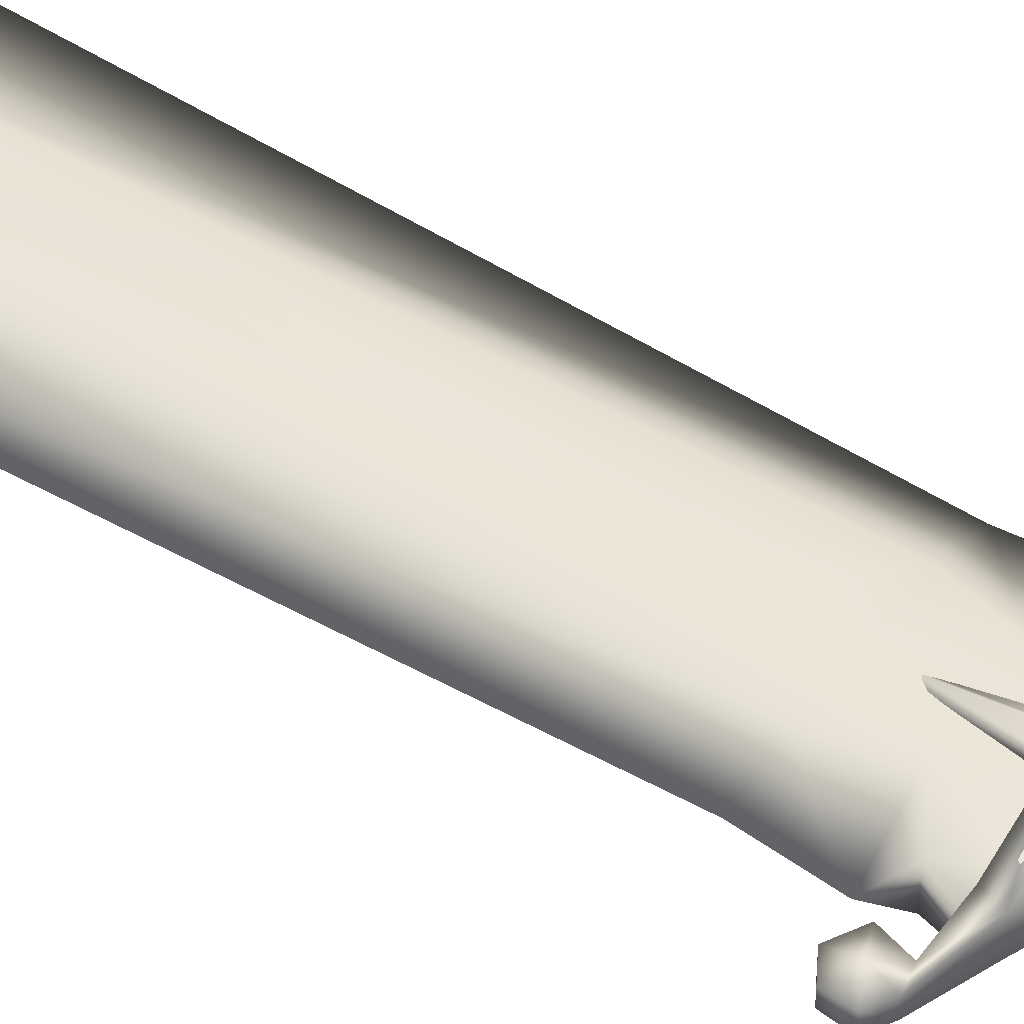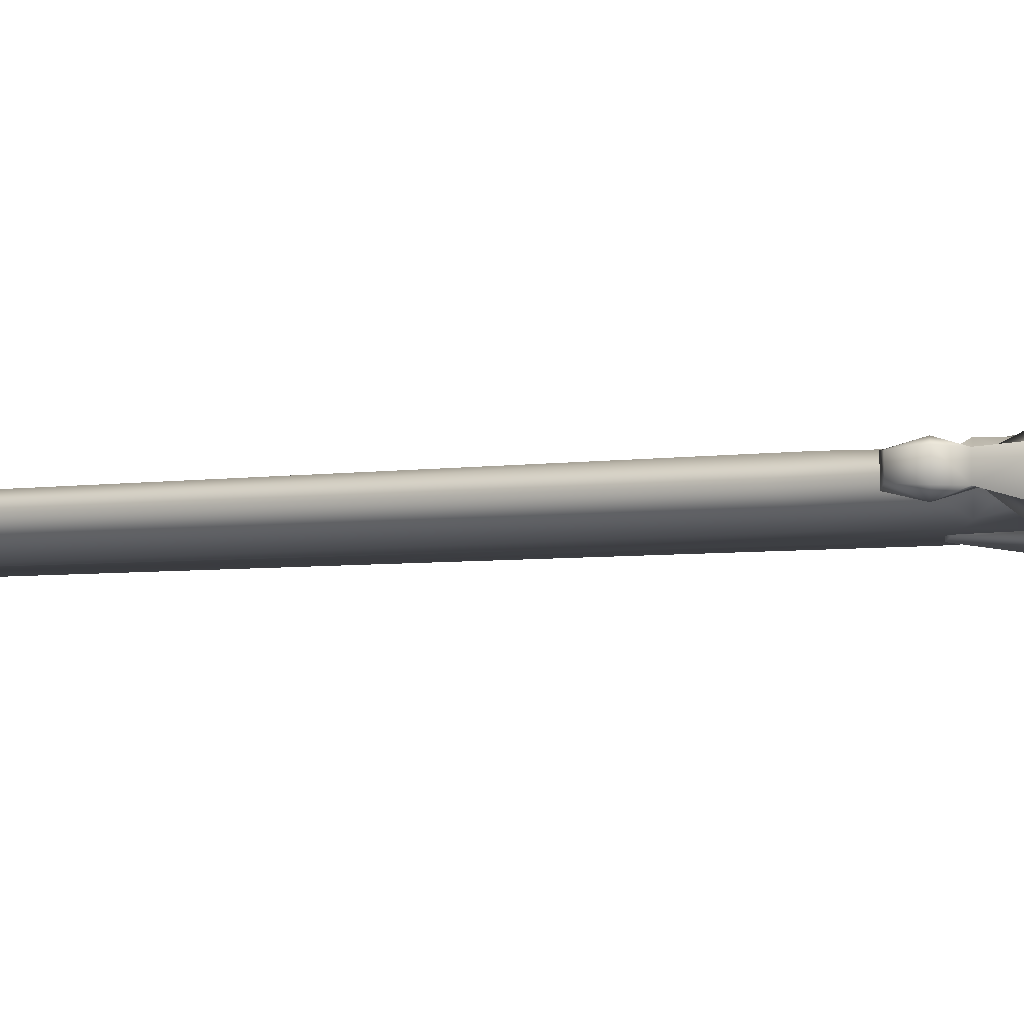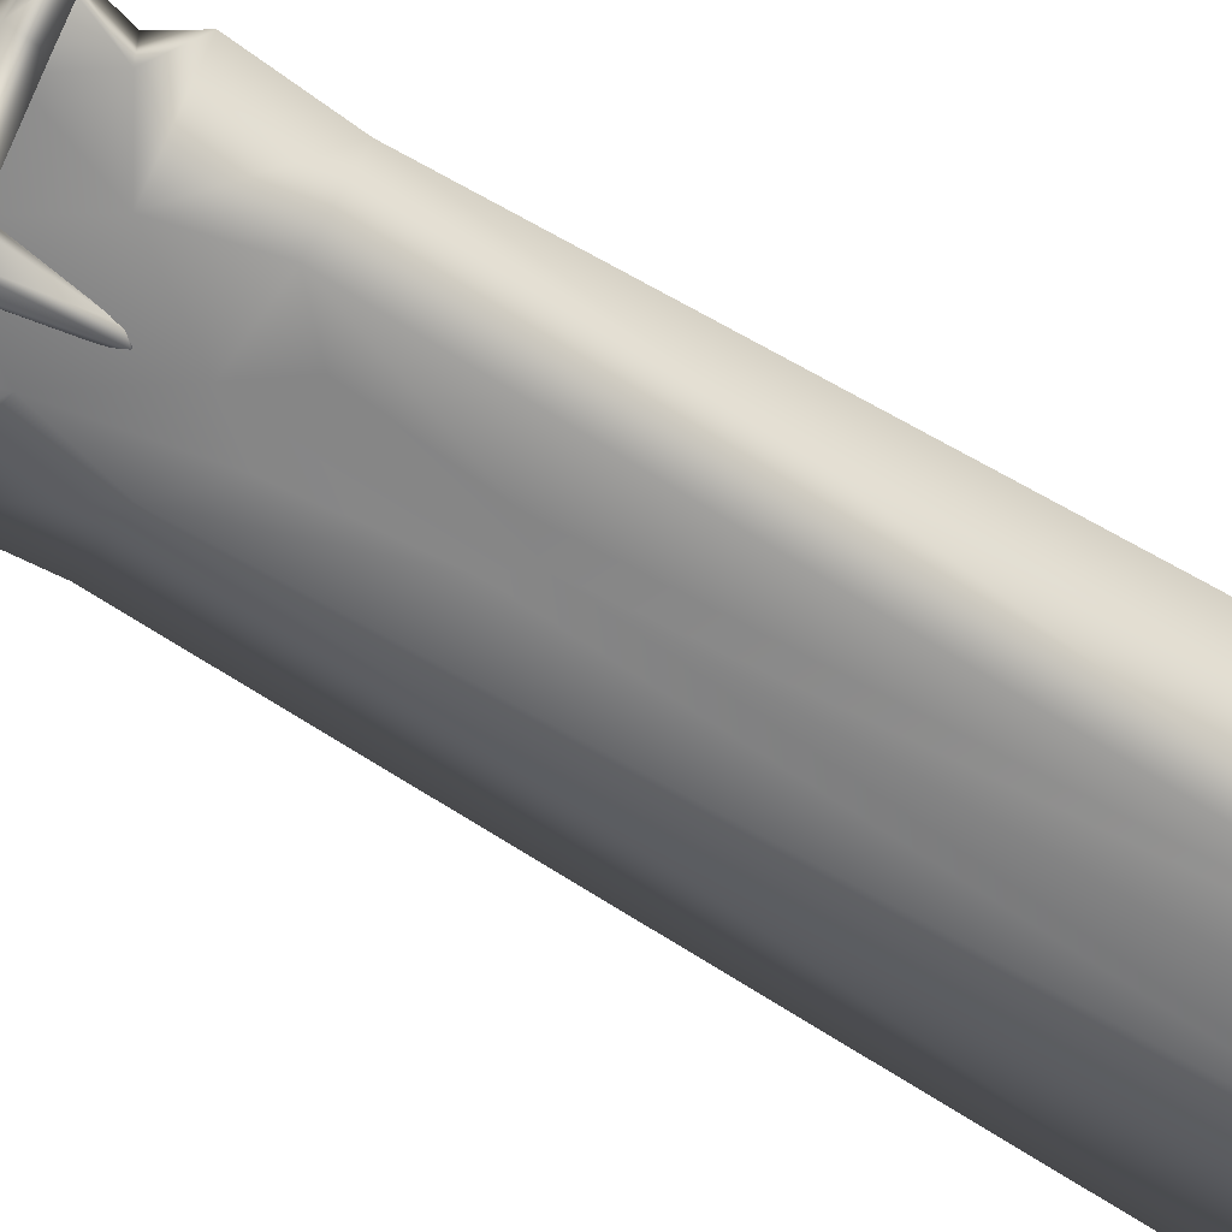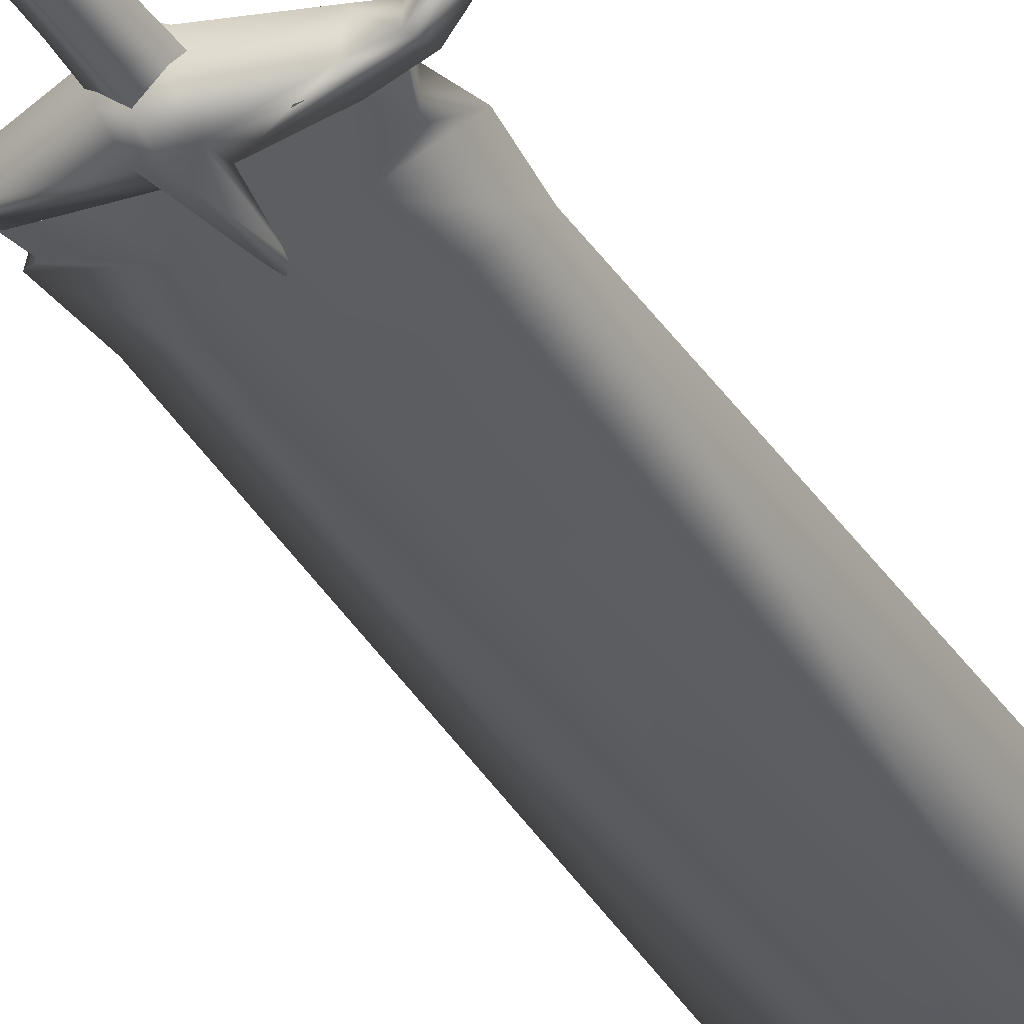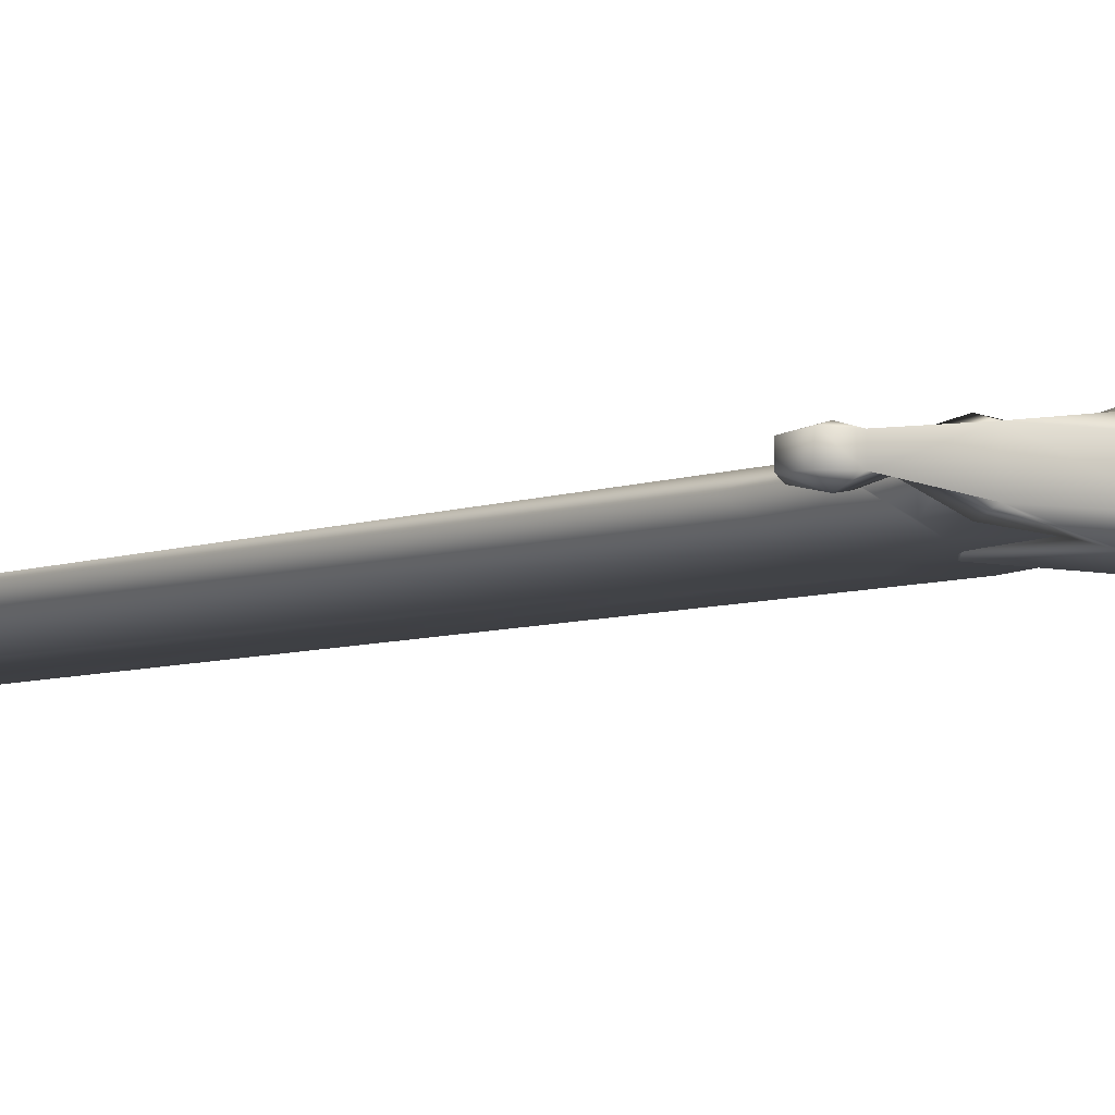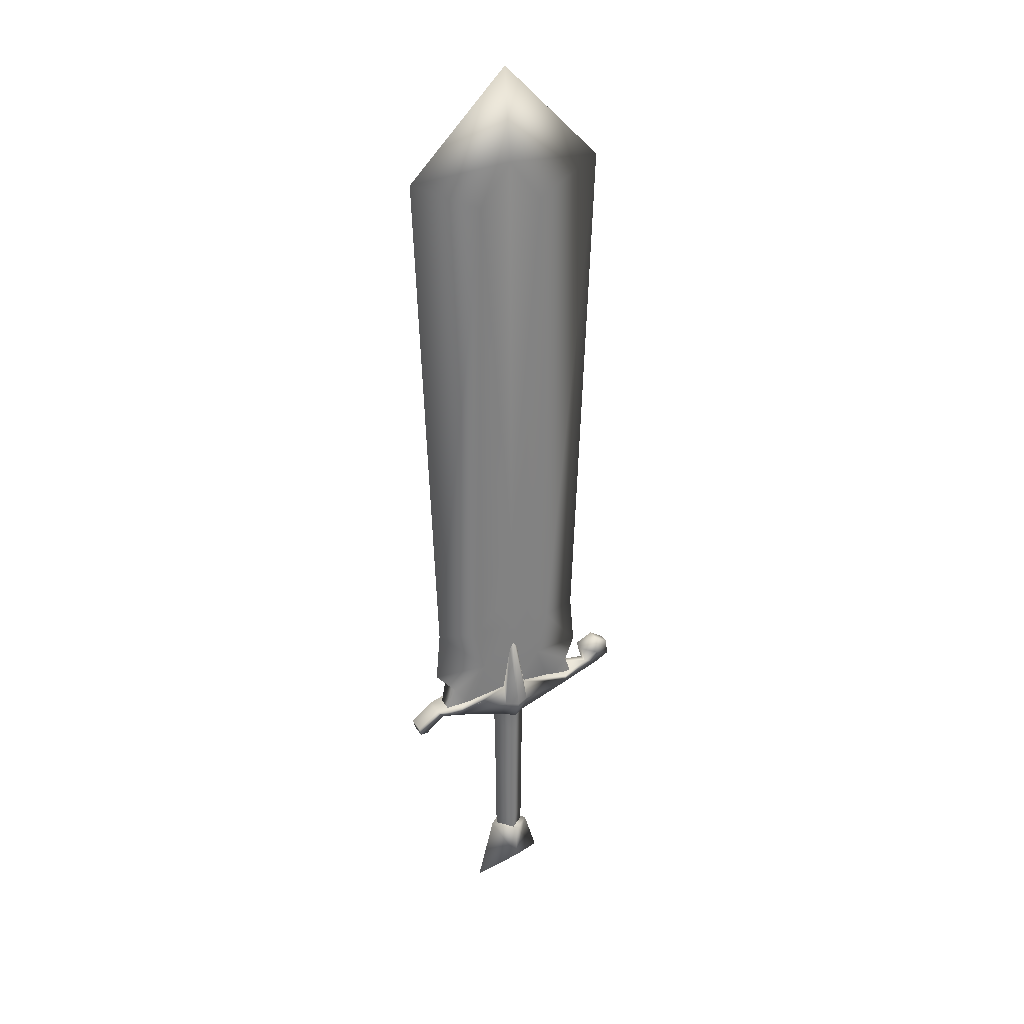
<metadata>
{"format":"obj","ext":"obj","renderer":"f3d","projection":"perspective","resolution":1024,"background":"white","views":[{"elev":45.9,"azim":125.2,"up":"+Y"},{"elev":-3.9,"azim":120.3,"up":"+Y"},{"elev":-62.1,"azim":-122.6,"up":"+Y"},{"elev":-37.1,"azim":-151.8,"up":"+Y"},{"elev":-7.3,"azim":134.5,"up":"+Y"},{"elev":30.5,"azim":-26.6,"up":"+Z"}]}
</metadata>
<code>
g sword_basic_004
v 0.006849 -0.04641 -0.2758
v -0.04045 -0.00169 -0.2687
v 0.006849 0.04303 -0.2758
v 0.05414 -0.00169 -0.2829
v 0.006849 0.04303 -0.3567
v 0.006849 -0.04641 -0.3567
v 0.0835 -0.00169 -0.3827
v -0.08531 -0.01385 -0.4116
v -0.1331 -0.03374 0.1629
v -0.1958 -0.02114 0.1552
v -0.1958 0.02114 0.1552
v -0.1331 0.03374 0.1629
v -0.02039 -0.03231 0.1805
v -0.02039 0.03231 0.1805
v -0.002705 -0.02743 0.2886
v -0.002705 0.02743 0.2886
v 0.006622 -0.033 0.3009
v 0.006622 0.033 0.3009
v 0.01595 -0.02743 0.2886
v 0.03472 -0.04443 0.1373
v 0.006622 -0.058 0.1366
v 0.006622 -0.04399 0.09425
v 0.03531 -0.02493 0.09292
v 0.1555 -0.02518 0.1375
v 0.03363 -0.03231 0.1805
v 0.01595 0.02743 0.2886
v 0.03472 0.04443 0.1373
v 0.006622 0.058 0.1366
v 0.006622 0.04399 0.09425
v 0.03531 0.02493 0.09292
v 0.1555 0.02518 0.1375
v 0.03363 0.03231 0.1805
v 0.1503 -0.03374 0.1648
v 0.1503 0.03374 0.1648
v 0.2169 -0.01132 0.1713
v 0.2509 -0.01279 0.1624
v 0.2169 0.01132 0.1713
v 0.2509 0.01279 0.1624
v 0.2431 -0.0224 0.1968
v 0.2069 -0.01534 0.2123
v 0.2789 -0.01347 0.1788
v 0.245 -0.01367 0.2334
v 0.2763 -0.0112 0.2144
v 0.2431 0.0224 0.1968
v 0.2789 0.01347 0.1788
v 0.2069 0.01534 0.2123
v 0.2763 0.0112 0.2144
v 0.245 0.01367 0.2334
v -0.2215 -0.01311 0.09506
v -0.1792 0.01418 0.1324
v -0.2215 0.01311 0.09506
v -0.1792 -0.01418 0.1324
v -0.1335 0.02518 0.1295
v -0.1335 -0.02518 0.1295
v -0.02207 -0.02493 0.09292
v -0.02207 0.02493 0.09292
v 0.006622 0.04399 0.09425
v 0.006622 -0.04399 0.09425
v 0.03531 -0.02493 0.09292
v 0.03531 0.02493 0.09292
v 0.1555 0.02518 0.1375
v 0.1555 -0.02518 0.1375
v 0.2509 -0.01279 0.1624
v 0.2509 0.01279 0.1624
v 0.2789 0.01347 0.1788
v 0.2789 -0.01347 0.1788
v -0.002705 -0.02743 0.2886
v 0.006622 -0.033 0.3009
v 0.006622 -0.058 0.1366
v -0.02148 -0.04443 0.1373
v 0.006622 -0.04399 0.09425
v -0.02207 -0.02493 0.09292
v -0.02039 -0.03231 0.1805
v -0.1335 -0.02518 0.1295
v -0.1331 -0.03374 0.1629
v -0.1958 -0.02114 0.1552
v -0.1792 -0.01418 0.1324
v -0.2393 -0.01593 0.09776
v -0.2215 -0.01311 0.09506
v -0.2449 -0.01939 0.1182
v -0.1958 -0.02114 0.1552
v -0.2449 0.01939 0.1182
v -0.1958 0.02114 0.1552
v -0.2449 -0.01939 0.1182
v -0.2393 0.01593 0.09776
v -0.2393 -0.01593 0.09776
v -0.2215 0.01311 0.09506
v -0.2215 -0.01311 0.09506
v 0.2789 -0.01347 0.1788
v 0.2763 0.0112 0.2144
v 0.2789 0.01347 0.1788
v 0.2763 -0.0112 0.2144
v 0.245 -0.01367 0.2334
v 0.245 0.01367 0.2334
v 0.2069 0.01534 0.2123
v 0.2069 -0.01534 0.2123
v 0.2169 0.01132 0.1713
v 0.2169 -0.01132 0.1713
v -0.2215 0.01311 0.09506
v -0.1792 0.01418 0.1324
v -0.2393 0.01593 0.09776
v -0.1958 0.02114 0.1552
v -0.2449 0.01939 0.1182
v -0.1335 0.02518 0.1295
v -0.1331 0.03374 0.1629
v -0.02039 0.03231 0.1805
v -0.02148 0.04443 0.1373
v -0.02207 0.02493 0.09292
v 0.006622 0.04399 0.09425
v -0.002705 0.02743 0.2886
v 0.006622 0.058 0.1366
v 0.006622 0.033 0.3009
v -0.2186 1.526e-05 1.495
v 0.0006638 -0.02386 1.518
v -0.06989 -0.02845 1.427
v 0.0006371 1.526e-05 1.717
v 0.0006638 0.02389 1.518
v -0.06989 0.02848 1.427
v 0.0006638 -0.02386 1.518
v 0.2199 1.526e-05 1.495
v 0.07121 -0.02845 1.427
v 0.0006371 1.526e-05 1.717
v 0.0006638 0.02389 1.518
v 0.07121 0.02848 1.427
v -0.1499 0.02848 0.2091
v -0.1863 1.526e-05 0.2425
v -0.1499 -0.02845 0.2091
v -0.1726 0.008996 0.1476
v -0.1726 -0.01871 0.1476
v -0.1499 -0.02845 0.2091
v -0.1075 -0.02845 0.1499
v -0.1726 -0.01871 0.1476
v -0.06943 -0.02845 0.2565
v -0.1863 1.526e-05 0.2425
v -0.1765 1.526e-05 0.3569
v -0.09491 -0.02845 0.3569
v -0.06989 -0.02845 1.427
v -0.2186 1.526e-05 1.495
v -0.06989 0.02848 1.427
v -0.09491 0.02848 0.3569
v -0.06943 0.02848 0.2565
v -0.1499 0.02848 0.2091
v -0.1075 0.02848 0.1499
v -0.1726 0.008996 0.1476
v 0.1088 -0.01871 0.1499
v 0.0006657 -0.02845 0.1499
v 0.07076 -0.02845 0.2565
v 0.0007 -0.02845 0.3553
v 0.04059 -0.02845 0.409
v 0.09579 -0.02845 0.3569
v 0.02593 -0.02845 0.5581
v 0.07121 -0.02845 1.427
v 0.0006409 -0.02845 0.5875
v 0.0006638 -0.02386 1.518
v -0.06989 -0.02845 1.427
v -0.02488 -0.02845 0.5581
v -0.09491 -0.02845 0.3569
v -0.04055 -0.02845 0.409
v -0.06943 -0.02845 0.2565
v -0.1075 -0.02845 0.1499
v 0.1511 -0.02845 0.2091
v 0.1739 -0.01871 0.1476
v 0.1088 -0.01871 0.1499
v 0.07076 -0.02845 0.2565
v 0.1876 1.526e-05 0.2425
v 0.09579 -0.02845 0.3569
v 0.1775 1.526e-05 0.3569
v 0.2199 1.526e-05 1.495
v 0.07121 -0.02845 1.427
v 0.09579 0.02848 0.3569
v 0.07121 0.02848 1.427
v 0.07076 0.02848 0.2565
v 0.1511 0.02848 0.2091
v 0.1088 0.02848 0.1499
v 0.1739 0.008996 0.1476
v 0.0007 -0.02845 0.3553
v 0.0006409 -0.02845 0.5875
v 0.02593 -0.02845 0.5581
v 0.04059 -0.02845 0.409
v -0.04055 -0.02845 0.409
v -0.02488 -0.02845 0.5581
v 0.0006409 -0.02845 0.5875
v 0.0007 -0.02845 0.3553
v 0.1739 0.008996 0.1476
v 0.1739 -0.01871 0.1476
v 0.1511 -0.02845 0.2091
v 0.1511 0.02848 0.2091
v 0.1876 1.526e-05 0.2425
v -0.04055 0.02848 0.409
v 0.0007 0.02848 0.3553
v 0.0006409 0.02848 0.5875
v -0.02488 0.02848 0.5581
v 0.0007 0.02848 0.3553
v 0.04059 0.02848 0.409
v 0.02593 0.02848 0.5581
v 0.0006409 0.02848 0.5875
v 0.07076 0.02848 0.2565
v 0.0006657 0.02848 0.1499
v 0.1088 0.02848 0.1499
v 0.0007 0.02848 0.3553
v -0.06943 0.02848 0.2565
v -0.1075 0.02848 0.1499
v -0.09491 0.02848 0.3569
v 0.04059 0.02848 0.409
v -0.04055 0.02848 0.409
v 0.09579 0.02848 0.3569
v -0.02488 0.02848 0.5581
v 0.02593 0.02848 0.5581
v -0.06989 0.02848 1.427
v 0.07121 0.02848 1.427
v 0.0006409 0.02848 0.5875
v 0.0006638 0.02389 1.518
v 0.05414 -0.00169 -0.2829
v 0.006849 -0.04641 -0.3567
v 0.006849 -0.04641 -0.2758
v -0.04045 -0.00169 -0.2687
v 0.0835 -0.00169 -0.3827
v -0.08531 -0.01385 -0.4116
v 0.006849 0.04303 -0.3567
v 0.006849 0.04303 -0.2758
v -0.025 -0.0003839 -0.306
v 0.006826 0.02718 -0.306
v 0.006826 0.02987 -0.2459
v -0.02811 -0.0003839 -0.2459
v 0.04176 -0.0003839 -0.2459
v 0.006826 -0.02794 -0.306
v 0.03865 -0.0003839 -0.306
v 0.006826 -0.03064 -0.2459
v 0.006826 0.03689 0.1041
v -0.03407 -0.0003839 0.1041
v -0.03096 -0.0003839 0.04113
v 0.006826 0.03407 0.04113
v 0.006826 -0.03483 0.04113
v 0.04772 -0.0003839 0.1041
v 0.006826 -0.03766 0.1041
v 0.04462 -0.0003839 0.04113
v 0.006826 0.03407 0.04113
v -0.03096 -0.0003839 0.04113
v -0.02811 -0.0003839 -0.2459
v 0.006826 0.02987 -0.2459
v 0.006826 -0.03064 -0.2459
v 0.04462 -0.0003839 0.04113
v 0.006826 -0.03483 0.04113
v 0.04176 -0.0003839 -0.2459
g sword_basic_004_0
f 3 2 1
f 4 3 1
f 7 6 5
f 6 8 5
f 11 10 9
f 12 11 9
f 9 13 12
f 13 14 12
f 14 13 15
f 16 14 15
f 16 15 17
f 18 16 17
f 18 17 19
f 19 17 20
f 17 21 20
f 20 21 22
f 23 20 22
f 23 24 20
f 20 25 19
f 24 25 20
f 26 18 19
f 26 19 25
f 18 26 27
f 28 18 27
f 28 27 29
f 27 30 29
f 27 31 30
f 26 32 27
f 32 26 25
f 32 31 27
f 33 25 24
f 32 25 33
f 31 32 34
f 34 32 33
f 33 24 35
f 34 33 35
f 24 36 35
f 31 34 37
f 37 34 35
f 38 31 37
f 36 39 35
f 39 40 35
f 36 41 39
f 39 42 40
f 43 39 41
f 39 43 42
f 37 44 38
f 44 45 38
f 37 46 44
f 45 44 47
f 46 48 44
f 48 47 44
f 51 50 49
f 50 52 49
f 50 53 52
f 53 54 52
f 54 53 55
f 53 56 55
f 55 56 57
f 58 55 57
f 58 57 59
f 57 60 59
f 60 61 59
f 61 62 59
f 62 61 63
f 61 64 63
f 63 64 65
f 66 63 65
f 69 68 67
f 70 69 67
f 69 70 71
f 70 72 71
f 67 73 70
f 70 74 72
f 73 74 70
f 74 73 75
f 74 75 76
f 77 74 76
f 76 78 77
f 79 77 78
f 76 80 78
f 83 82 81
f 82 84 81
f 84 82 85
f 86 84 85
f 86 85 87
f 88 86 87
f 91 90 89
f 90 92 89
f 92 90 93
f 90 94 93
f 94 95 93
f 95 96 93
f 96 95 97
f 98 96 97
f 101 100 99
f 100 101 102
f 101 103 102
f 104 100 102
f 105 104 102
f 106 104 105
f 107 104 106
f 108 104 107
f 108 107 109
f 107 106 110
f 107 111 109
f 111 107 110
f 112 111 110
f 115 114 113
f 113 114 116
f 116 117 113
f 113 117 118
f 121 120 119
f 122 119 120
f 120 123 122
f 123 120 124
f 127 126 125
f 125 128 127
f 128 129 127
f 132 131 130
f 131 133 130
f 134 130 133
f 134 133 135
f 133 136 135
f 136 137 135
f 137 138 135
f 138 139 135
f 139 140 135
f 140 141 135
f 141 134 135
f 141 142 134
f 141 143 142
f 143 144 142
f 147 146 145
f 146 147 148
f 148 147 149
f 147 150 149
f 149 150 151
f 150 152 151
f 151 152 153
f 152 154 153
f 154 155 153
f 155 156 153
f 156 155 157
f 158 156 157
f 158 157 148
f 157 159 148
f 159 146 148
f 146 159 160
f 163 162 161
f 164 163 161
f 165 164 161
f 164 165 166
f 165 167 166
f 166 167 168
f 169 166 168
f 167 170 168
f 167 165 170
f 170 171 168
f 165 172 170
f 173 172 165
f 174 172 173
f 175 174 173
f 178 177 176
f 179 178 176
f 182 181 180
f 183 182 180
f 186 185 184
f 187 186 184
f 186 187 188
f 191 190 189
f 192 191 189
f 195 194 193
f 196 195 193
f 199 198 197
f 197 198 200
f 200 198 201
f 201 198 202
f 201 203 200
f 197 200 204
f 203 205 200
f 206 197 204
f 207 205 203
f 206 204 208
f 209 207 203
f 210 206 208
f 207 209 211
f 210 208 211
f 209 212 211
f 212 210 211
f 215 214 213
f 215 216 214
f 213 214 217
f 216 218 214
f 213 217 219
f 216 219 218
f 220 213 219
f 220 219 216
f 223 222 221
f 224 223 221
f 223 225 222
f 224 221 226
f 225 227 222
f 228 224 226
f 228 226 227
f 225 228 227
f 231 230 229
f 232 231 229
f 231 233 230
f 232 229 234
f 233 235 230
f 236 232 234
f 236 234 235
f 233 236 235
f 239 238 237
f 240 239 237
f 239 241 238
f 240 237 242
f 241 243 238
f 244 240 242
f 244 242 243
f 241 244 243

</code>
